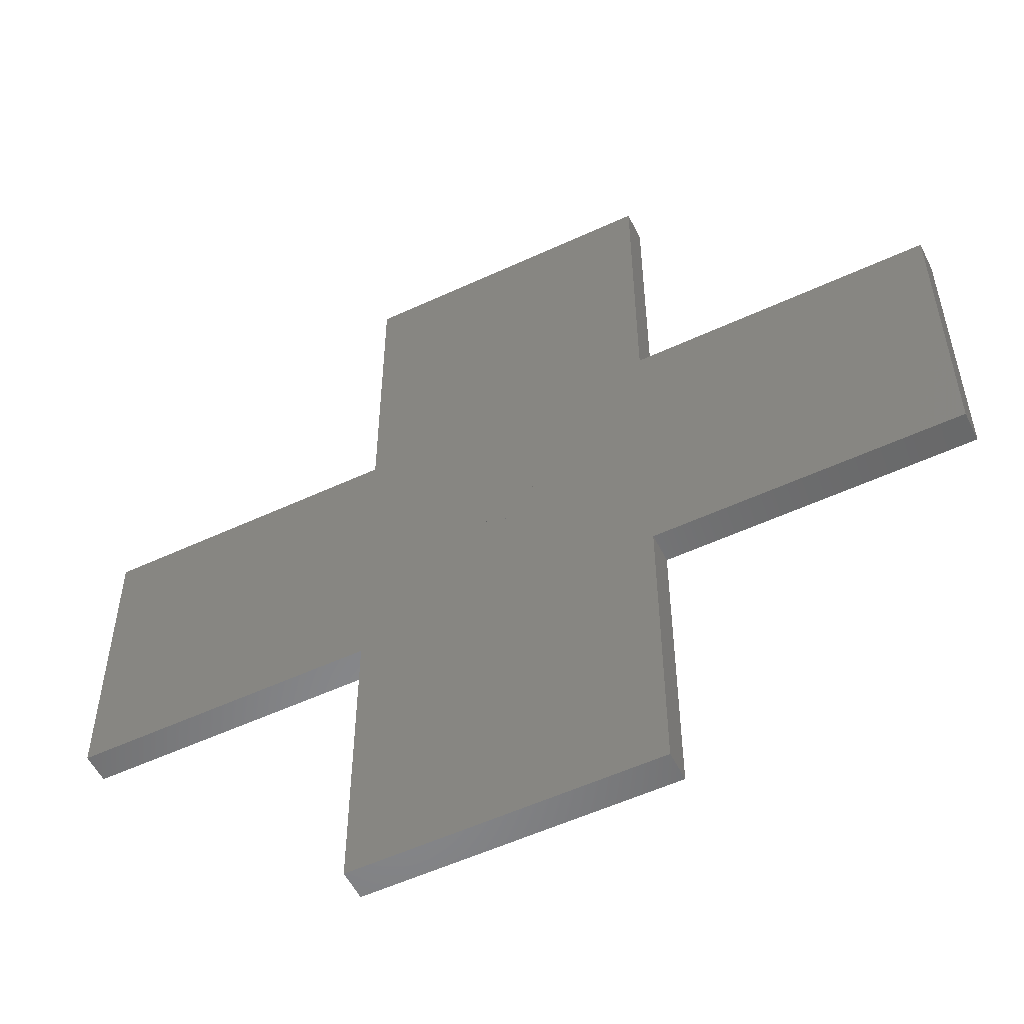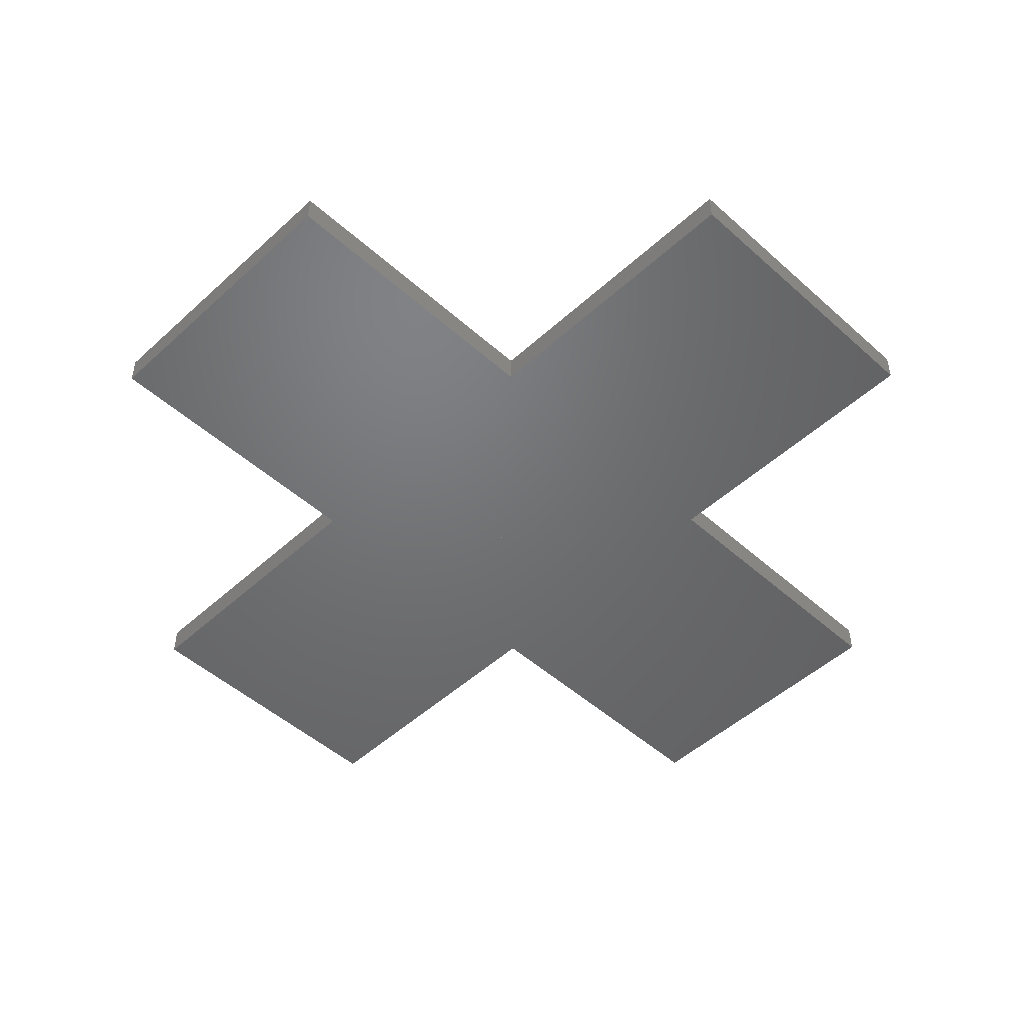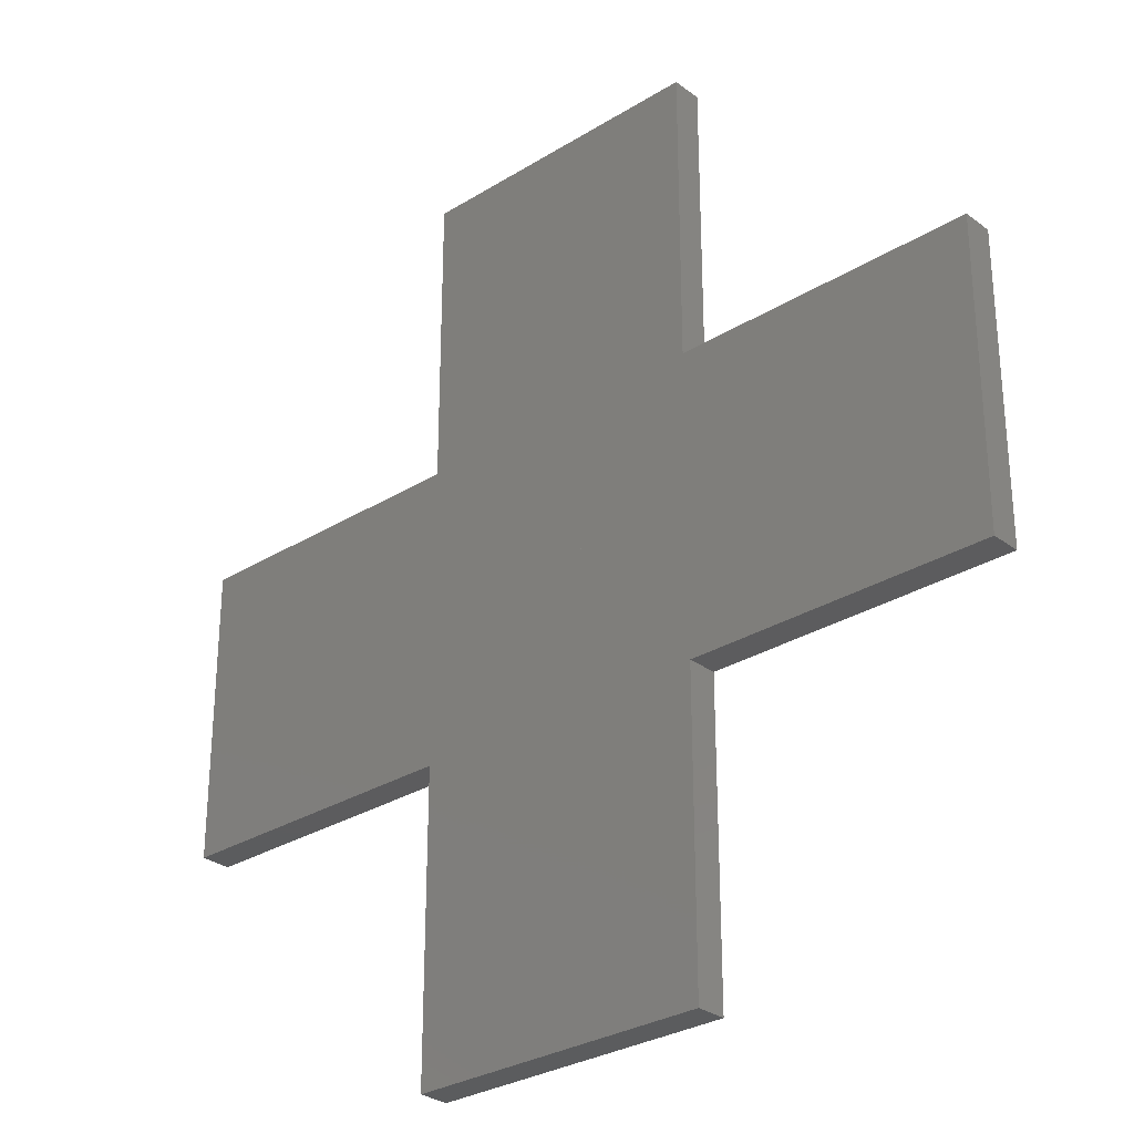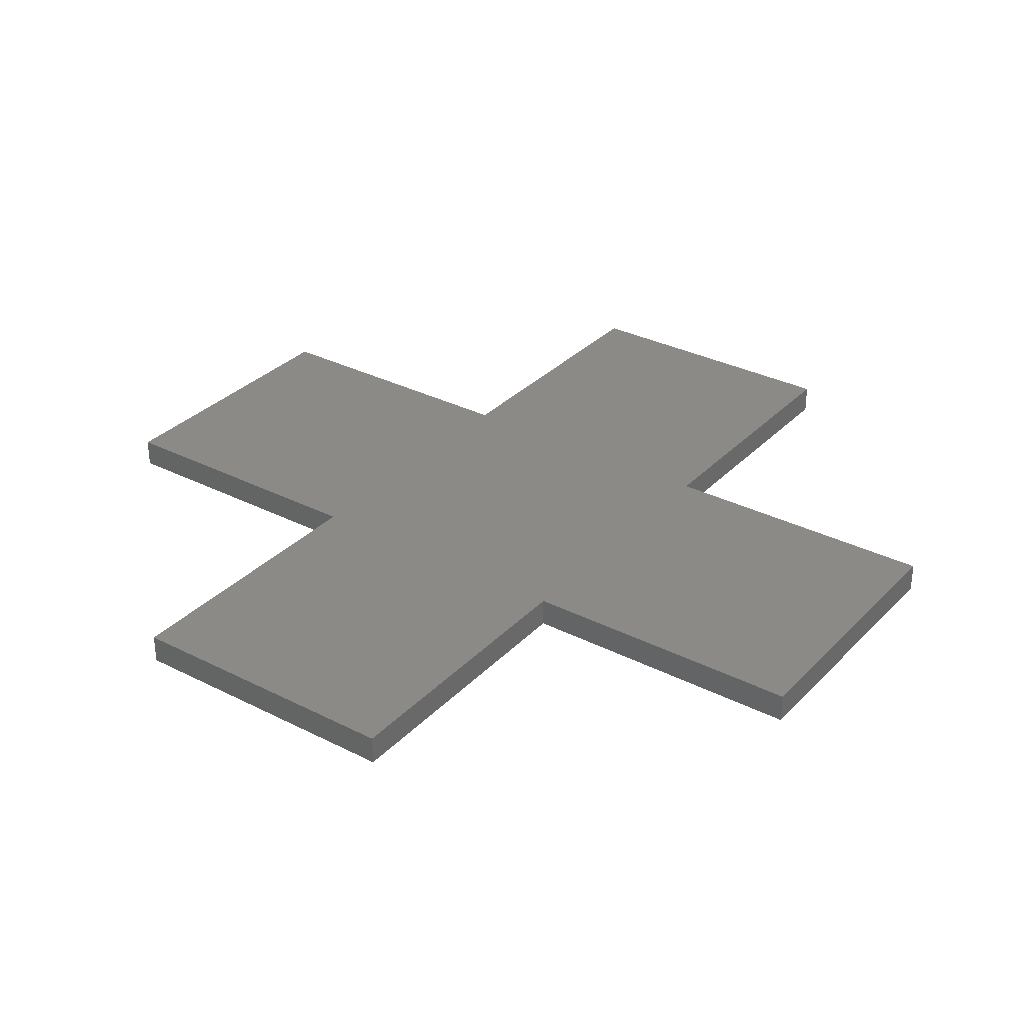
<metadata>
{"format":"stl","ext":"stl","renderer":"f3d","projection":"perspective","resolution":1024,"background":"white","views":[{"elev":-54.6,"azim":-153.8,"up":"+Y"},{"elev":-49.3,"azim":-44.7,"up":"+Z"},{"elev":-29.4,"azim":42.4,"up":"+Y"},{"elev":31.9,"azim":35.6,"up":"+Z"}]}
</metadata>
<code>
# stl→obj: 286 verts, 572 faces
v 0.4005 1.51 0
v 0.4 1.5 0
v -1 2 0
v -1 1 0
v 0.5072 1.6 0
v 0.4976 1.6 0
v -0 2 0
v 0.4879 1.599 0
v 0.4784 1.598 0
v 0.5263 1.404 0
v 0.5355 1.406 0
v 1 0 0
v -0 1 0
v 0.422 1.437 0
v 0.4284 1.43 0
v 0.5607 1.579 0
v 0.5528 1.585 0
v 0.5443 1.59 0
v 0.5355 1.594 0
v 0.5809 1.441 0
v 0.5862 1.449 0
v 1 2 0
v 0.5907 1.458 0
v 0.5943 1.467 0
v 0.5907 1.542 0
v 0.5862 1.551 0
v 0.5809 1.559 0
v 0.5681 1.427 0
v 0.5749 1.434 0
v 1 1 0
v 0.4691 1.405 0
v 0.4784 1.402 0
v 0 0 0
v 0.4005 1.49 0
v 0.4019 1.481 0
v 0.4042 1.471 0
v 0.4074 1.462 0
v 0.4115 1.454 0
v 0.4164 1.445 0
v 0.5263 1.596 0
v 0.5168 1.599 0
v 0.4601 1.408 0
v 0.4691 1.595 0
v 0.4601 1.592 0
v 0.4514 1.587 0
v 0.599 1.514 0
v 0.5971 1.524 0
v 0.5943 1.533 0
v 2 2 0
v 2 1 0
v 0.4432 1.582 0
v 0.4355 1.576 0
v 0.4284 1.57 0
v 0.5749 1.566 0
v 0.5681 1.573 0
v 0.5168 1.401 0
v 0.5443 1.41 0
v 0.5528 1.415 0
v 0.5607 1.421 0
v 0.4879 1.401 0
v 0.4976 1.4 0
v 0.5072 1.4 0
v 0.422 1.563 0
v 0.4164 1.555 0
v 0.4115 1.546 0
v 0.4074 1.538 0
v 0.4042 1.529 0
v 0.4019 1.519 0
v 0.5971 1.476 0
v 0.599 1.486 0
v 0.5999 1.495 0
v -0 3 0
v 1 3 0
v 0.4355 1.424 0
v 0.4432 1.418 0
v 0.4514 1.413 0
v 0.6 1.5 0
v 0.5999 1.505 0
v 0.4691 1.595 0.1
v 0.4784 1.598 0.1
v 1 2 0.1
v 0.4355 1.424 0.1
v 0.4284 1.43 0.1
v -0 1 0.1
v 0.422 1.437 0.1
v 0.5999 1.495 0.1
v 0.599 1.486 0.1
v 2 1 0.1
v 0.5971 1.476 0.1
v 0.5943 1.467 0.1
v 0.5907 1.458 0.1
v 0.5862 1.449 0.1
v 1 1 0.1
v 0.5809 1.441 0.1
v 0.5749 1.434 0.1
v 0.4432 1.582 0.1
v 0.4514 1.587 0.1
v 0.4601 1.592 0.1
v 0.4879 1.599 0.1
v 0.4976 1.6 0.1
v 0.5072 1.6 0.1
v 0.4115 1.454 0.1
v -0 2 0.1
v 0.4164 1.445 0.1
v 0.4074 1.462 0.1
v 0.4042 1.471 0.1
v 0.4019 1.481 0.1
v 0.4005 1.49 0.1
v 0.4 1.5 0.1
v 0.4005 1.51 0.1
v -1 2 0.1
v -1 1 0.1
v 0.5168 1.599 0.1
v 0.5263 1.596 0.1
v 0.5355 1.594 0.1
v 0.5443 1.59 0.1
v 0.5528 1.585 0.1
v 0.5607 1.579 0.1
v 0.5862 1.551 0.1
v 2 2 0.1
v 0.5809 1.559 0.1
v 0.5907 1.542 0.1
v 0.5943 1.533 0.1
v 0.5971 1.524 0.1
v 0.5681 1.427 0.1
v 0.5607 1.421 0.1
v 1 0 0.1
v 0.5528 1.415 0.1
v 0.4879 1.401 0.1
v 0.4784 1.402 0.1
v 0 0 0.1
v 0.4691 1.405 0.1
v 0.5681 1.573 0.1
v 0.5749 1.566 0.1
v 0.4019 1.519 0.1
v 0.4042 1.529 0.1
v 0.4074 1.538 0.1
v 0.4115 1.546 0.1
v 0.4164 1.555 0.1
v 0.422 1.563 0.1
v 0.4284 1.57 0.1
v 0.4355 1.576 0.1
v 0.5443 1.41 0.1
v 0.5355 1.406 0.1
v 0.5263 1.404 0.1
v 0.5168 1.401 0.1
v 0.5072 1.4 0.1
v 0.4976 1.4 0.1
v 0.599 1.514 0.1
v 0.5999 1.505 0.1
v 0.6 1.5 0.1
v 1 3 0.1
v -0 3 0.1
v 0.4601 1.408 0.1
v 0.4514 1.413 0.1
v 0.4432 1.418 0.1
v 0.5995 1.51 0.1
v 0.5 1.5 0.1
v 0.5995 1.49 0.1
v 0.5926 1.462 0.1
v 0.5958 1.471 0.1
v 0.5981 1.481 0.1
v 0.578 1.437 0.1
v 0.5836 1.445 0.1
v 0.5885 1.454 0.1
v 0.5568 1.418 0.1
v 0.5645 1.424 0.1
v 0.5716 1.43 0.1
v 0.5309 1.405 0.1
v 0.5399 1.408 0.1
v 0.5486 1.413 0.1
v 0.5024 1.4 0.1
v 0.5121 1.401 0.1
v 0.5216 1.402 0.1
v 0.4737 1.404 0.1
v 0.4832 1.401 0.1
v 0.4928 1.4 0.1
v 0.4472 1.415 0.1
v 0.4557 1.41 0.1
v 0.4645 1.406 0.1
v 0.4251 1.434 0.1
v 0.4319 1.427 0.1
v 0.4393 1.421 0.1
v 0.4093 1.458 0.1
v 0.4138 1.449 0.1
v 0.4191 1.441 0.1
v 0.401 1.486 0.1
v 0.4029 1.476 0.1
v 0.4057 1.467 0.1
v 0.401 1.514 0.1
v 0.4001 1.505 0.1
v 0.4001 1.495 0.1
v 0.4093 1.542 0.1
v 0.4057 1.533 0.1
v 0.4029 1.524 0.1
v 0.4251 1.566 0.1
v 0.4191 1.559 0.1
v 0.4138 1.551 0.1
v 0.4472 1.585 0.1
v 0.4393 1.579 0.1
v 0.4319 1.573 0.1
v 0.4737 1.596 0.1
v 0.4645 1.594 0.1
v 0.4557 1.59 0.1
v 0.5024 1.6 0.1
v 0.4928 1.6 0.1
v 0.4832 1.599 0.1
v 0.5309 1.595 0.1
v 0.5216 1.598 0.1
v 0.5121 1.599 0.1
v 0.5568 1.582 0.1
v 0.5486 1.587 0.1
v 0.5399 1.592 0.1
v 0.578 1.563 0.1
v 0.5716 1.57 0.1
v 0.5645 1.576 0.1
v 0.5926 1.538 0.1
v 0.5885 1.546 0.1
v 0.5836 1.555 0.1
v 0.5981 1.519 0.1
v 0.5958 1.529 0.1
v 0.5995 1.51 0
v 0.5981 1.519 0
v 0.5958 1.529 0
v 0.5926 1.538 0
v 0.5885 1.546 0
v 0.5836 1.555 0
v 0.578 1.563 0
v 0.5716 1.57 0
v 0.5645 1.576 0
v 0.5568 1.582 0
v 0.5486 1.587 0
v 0.5399 1.592 0
v 0.5309 1.595 0
v 0.5216 1.598 0
v 0.5121 1.599 0
v 0.5024 1.6 0
v 0.4928 1.6 0
v 0.4832 1.599 0
v 0.4737 1.596 0
v 0.4645 1.594 0
v 0.4557 1.59 0
v 0.4472 1.585 0
v 0.4393 1.579 0
v 0.4319 1.573 0
v 0.4251 1.566 0
v 0.4191 1.559 0
v 0.4138 1.551 0
v 0.4093 1.542 0
v 0.4057 1.533 0
v 0.4029 1.524 0
v 0.401 1.514 0
v 0.4001 1.505 0
v 0.4001 1.495 0
v 0.401 1.486 0
v 0.4029 1.476 0
v 0.4057 1.467 0
v 0.4093 1.458 0
v 0.4138 1.449 0
v 0.4191 1.441 0
v 0.4251 1.434 0
v 0.4319 1.427 0
v 0.4393 1.421 0
v 0.4472 1.415 0
v 0.4557 1.41 0
v 0.4645 1.406 0
v 0.4737 1.404 0
v 0.4832 1.401 0
v 0.4928 1.4 0
v 0.5024 1.4 0
v 0.5121 1.401 0
v 0.5216 1.402 0
v 0.5309 1.405 0
v 0.5399 1.408 0
v 0.5486 1.413 0
v 0.5568 1.418 0
v 0.5645 1.424 0
v 0.5716 1.43 0
v 0.578 1.437 0
v 0.5836 1.445 0
v 0.5885 1.454 0
v 0.5926 1.462 0
v 0.5958 1.471 0
v 0.5981 1.481 0
v 0.5995 1.49 0
v 0.5 1.5 0
f 1 2 3
f 3 2 4
f 5 6 7
f 6 8 7
f 7 8 9
f 10 11 12
f 13 14 15
f 16 17 7
f 17 18 7
f 7 18 19
f 20 21 22
f 21 23 22
f 22 23 24
f 25 26 22
f 26 27 22
f 28 29 30
f 29 20 30
f 31 32 33
f 2 34 4
f 34 35 4
f 4 35 36
f 36 37 4
f 37 38 4
f 4 38 13
f 38 39 13
f 13 39 14
f 19 40 7
f 40 41 7
f 7 41 5
f 31 33 42
f 9 43 7
f 43 44 7
f 7 44 45
f 46 47 22
f 47 48 22
f 22 48 25
f 20 22 30
f 22 49 30
f 30 49 50
f 45 51 7
f 51 52 7
f 7 52 53
f 27 54 22
f 54 55 22
f 22 55 16
f 10 12 56
f 11 57 12
f 57 58 12
f 12 58 30
f 58 59 30
f 30 59 28
f 32 60 33
f 60 61 33
f 33 61 12
f 61 62 12
f 12 62 56
f 53 63 7
f 63 64 7
f 7 64 3
f 64 65 3
f 3 65 66
f 66 67 3
f 67 68 3
f 3 68 1
f 24 69 22
f 69 70 22
f 22 70 71
f 16 7 22
f 7 72 22
f 22 72 73
f 15 74 13
f 74 75 13
f 13 75 33
f 75 76 33
f 33 76 42
f 71 77 22
f 77 78 22
f 22 78 46
f 79 80 81
f 82 83 84
f 83 85 84
f 86 87 88
f 87 89 88
f 88 89 90
f 90 91 88
f 91 92 88
f 88 92 93
f 92 94 93
f 93 94 95
f 96 97 81
f 97 98 81
f 81 98 79
f 80 99 81
f 99 100 81
f 81 100 101
f 102 103 104
f 103 85 104
f 102 105 103
f 105 106 103
f 103 106 107
f 107 108 103
f 108 109 103
f 103 109 110
f 85 103 84
f 103 111 84
f 84 111 112
f 101 113 81
f 113 114 81
f 81 114 115
f 115 116 81
f 116 117 81
f 81 117 118
f 119 120 121
f 120 81 121
f 119 122 120
f 122 123 120
f 120 123 124
f 95 125 93
f 125 126 93
f 93 126 127
f 126 128 127
f 129 130 131
f 130 132 131
f 118 133 81
f 133 134 81
f 81 134 121
f 110 135 103
f 135 136 103
f 103 136 137
f 137 138 103
f 138 139 103
f 103 139 140
f 140 141 103
f 141 142 103
f 103 142 96
f 128 143 127
f 143 144 127
f 127 144 145
f 145 146 127
f 146 147 127
f 127 147 131
f 147 148 131
f 131 148 129
f 124 149 120
f 149 150 120
f 120 150 88
f 150 151 88
f 88 151 86
f 96 81 103
f 81 152 103
f 103 152 153
f 132 154 131
f 154 155 131
f 131 155 84
f 155 156 84
f 84 156 82
f 109 2 110
f 2 1 110
f 110 1 135
f 1 68 135
f 135 68 136
f 68 67 136
f 136 67 137
f 67 66 137
f 137 66 138
f 66 65 138
f 138 65 139
f 65 64 139
f 139 64 140
f 64 63 140
f 140 63 141
f 63 53 141
f 141 53 142
f 53 52 142
f 142 52 96
f 52 51 96
f 96 51 97
f 51 45 97
f 97 45 98
f 45 44 98
f 98 44 79
f 44 43 79
f 79 43 80
f 43 9 80
f 80 9 99
f 9 8 99
f 99 8 100
f 8 6 100
f 100 6 101
f 6 5 101
f 101 5 113
f 5 41 113
f 113 41 114
f 41 40 114
f 114 40 115
f 40 19 115
f 115 19 116
f 19 18 116
f 116 18 117
f 18 17 117
f 117 17 118
f 17 16 118
f 118 16 133
f 16 55 133
f 133 55 134
f 55 54 134
f 134 54 121
f 54 27 121
f 121 27 119
f 27 26 119
f 119 26 122
f 26 25 122
f 122 25 123
f 25 48 123
f 123 48 124
f 48 47 124
f 124 47 149
f 47 46 149
f 149 46 150
f 46 78 150
f 150 78 151
f 78 77 151
f 151 77 86
f 77 71 86
f 86 71 87
f 71 70 87
f 87 70 89
f 70 69 89
f 89 69 90
f 69 24 90
f 90 24 91
f 24 23 91
f 91 23 92
f 23 21 92
f 92 21 94
f 21 20 94
f 94 20 95
f 20 29 95
f 95 29 125
f 29 28 125
f 125 28 126
f 28 59 126
f 126 59 128
f 59 58 128
f 128 58 143
f 58 57 143
f 143 57 144
f 57 11 144
f 144 11 145
f 11 10 145
f 145 10 146
f 10 56 146
f 146 56 147
f 56 62 147
f 147 62 148
f 62 61 148
f 148 61 129
f 61 60 129
f 129 60 130
f 60 32 130
f 130 32 132
f 32 31 132
f 132 31 154
f 31 42 154
f 154 42 155
f 42 76 155
f 155 76 156
f 76 75 156
f 156 75 82
f 75 74 82
f 82 74 83
f 74 15 83
f 83 15 85
f 15 14 85
f 85 14 104
f 14 39 104
f 104 39 102
f 39 38 102
f 102 38 105
f 38 37 105
f 105 37 106
f 37 36 106
f 106 36 107
f 36 35 107
f 107 35 108
f 35 34 108
f 108 34 109
f 34 2 109
f 84 112 13
f 112 4 13
f 112 111 4
f 111 3 4
f 111 103 3
f 103 7 3
f 103 153 7
f 153 72 7
f 153 152 72
f 152 73 72
f 152 81 73
f 81 22 73
f 127 131 12
f 131 33 12
f 131 84 33
f 84 13 33
f 120 88 49
f 88 50 49
f 93 127 30
f 127 12 30
f 88 93 50
f 93 30 50
f 81 120 22
f 120 49 22
f 151 157 158
f 151 158 159
f 160 161 158
f 161 162 158
f 158 162 159
f 163 164 158
f 164 165 158
f 158 165 160
f 166 167 158
f 167 168 158
f 158 168 163
f 169 170 158
f 170 171 158
f 158 171 166
f 172 173 158
f 173 174 158
f 158 174 169
f 175 176 158
f 176 177 158
f 158 177 172
f 178 179 158
f 179 180 158
f 158 180 175
f 181 182 158
f 182 183 158
f 158 183 178
f 184 185 158
f 185 186 158
f 158 186 181
f 187 188 158
f 188 189 158
f 158 189 184
f 190 191 158
f 191 192 158
f 158 192 187
f 193 194 158
f 194 195 158
f 158 195 190
f 196 197 158
f 197 198 158
f 158 198 193
f 199 200 158
f 200 201 158
f 158 201 196
f 202 203 158
f 203 204 158
f 158 204 199
f 205 206 158
f 206 207 158
f 158 207 202
f 208 209 158
f 209 210 158
f 158 210 205
f 211 212 158
f 212 213 158
f 158 213 208
f 214 215 158
f 215 216 158
f 158 216 211
f 217 218 158
f 218 219 158
f 158 219 214
f 157 220 158
f 220 221 158
f 158 221 217
f 151 222 157
f 222 223 157
f 157 223 220
f 223 224 220
f 220 224 221
f 224 225 221
f 221 225 217
f 225 226 217
f 217 226 218
f 226 227 218
f 218 227 219
f 227 228 219
f 219 228 214
f 228 229 214
f 214 229 215
f 229 230 215
f 215 230 216
f 230 231 216
f 216 231 211
f 231 232 211
f 211 232 212
f 232 233 212
f 212 233 213
f 233 234 213
f 213 234 208
f 234 235 208
f 208 235 209
f 235 236 209
f 209 236 210
f 236 237 210
f 210 237 205
f 237 238 205
f 205 238 206
f 238 239 206
f 206 239 207
f 239 240 207
f 207 240 202
f 240 241 202
f 202 241 203
f 241 242 203
f 203 242 204
f 242 243 204
f 204 243 199
f 243 244 199
f 199 244 200
f 244 245 200
f 200 245 201
f 245 246 201
f 201 246 196
f 246 247 196
f 196 247 197
f 247 248 197
f 197 248 198
f 248 249 198
f 198 249 193
f 249 250 193
f 193 250 194
f 250 251 194
f 194 251 195
f 251 252 195
f 195 252 190
f 252 253 190
f 190 253 191
f 253 254 191
f 191 254 192
f 254 255 192
f 192 255 187
f 255 256 187
f 187 256 188
f 256 257 188
f 188 257 189
f 257 258 189
f 189 258 184
f 258 259 184
f 184 259 185
f 259 260 185
f 185 260 186
f 260 261 186
f 186 261 181
f 261 262 181
f 181 262 182
f 262 263 182
f 182 263 183
f 263 264 183
f 183 264 178
f 264 265 178
f 178 265 179
f 265 266 179
f 179 266 180
f 266 267 180
f 180 267 175
f 267 268 175
f 175 268 176
f 268 269 176
f 176 269 177
f 269 270 177
f 177 270 172
f 270 271 172
f 172 271 173
f 271 272 173
f 173 272 174
f 272 273 174
f 174 273 169
f 273 274 169
f 169 274 170
f 274 275 170
f 170 275 171
f 275 276 171
f 171 276 166
f 276 277 166
f 166 277 167
f 277 278 167
f 167 278 168
f 278 279 168
f 168 279 163
f 279 280 163
f 163 280 164
f 280 281 164
f 164 281 165
f 281 282 165
f 165 282 160
f 282 283 160
f 160 283 161
f 283 284 161
f 161 284 162
f 284 285 162
f 162 285 159
f 285 77 159
f 159 77 151
f 77 222 151
f 77 285 286
f 77 286 222
f 225 224 286
f 224 223 286
f 286 223 222
f 228 227 286
f 227 226 286
f 286 226 225
f 231 230 286
f 230 229 286
f 286 229 228
f 234 233 286
f 233 232 286
f 286 232 231
f 237 236 286
f 236 235 286
f 286 235 234
f 240 239 286
f 239 238 286
f 286 238 237
f 243 242 286
f 242 241 286
f 286 241 240
f 246 245 286
f 245 244 286
f 286 244 243
f 249 248 286
f 248 247 286
f 286 247 246
f 252 251 286
f 251 250 286
f 286 250 249
f 255 254 286
f 254 253 286
f 286 253 252
f 258 257 286
f 257 256 286
f 286 256 255
f 261 260 286
f 260 259 286
f 286 259 258
f 264 263 286
f 263 262 286
f 286 262 261
f 267 266 286
f 266 265 286
f 286 265 264
f 270 269 286
f 269 268 286
f 286 268 267
f 273 272 286
f 272 271 286
f 286 271 270
f 276 275 286
f 275 274 286
f 286 274 273
f 279 278 286
f 278 277 286
f 286 277 276
f 282 281 286
f 281 280 286
f 286 280 279
f 285 284 286
f 284 283 286
f 286 283 282

</code>
